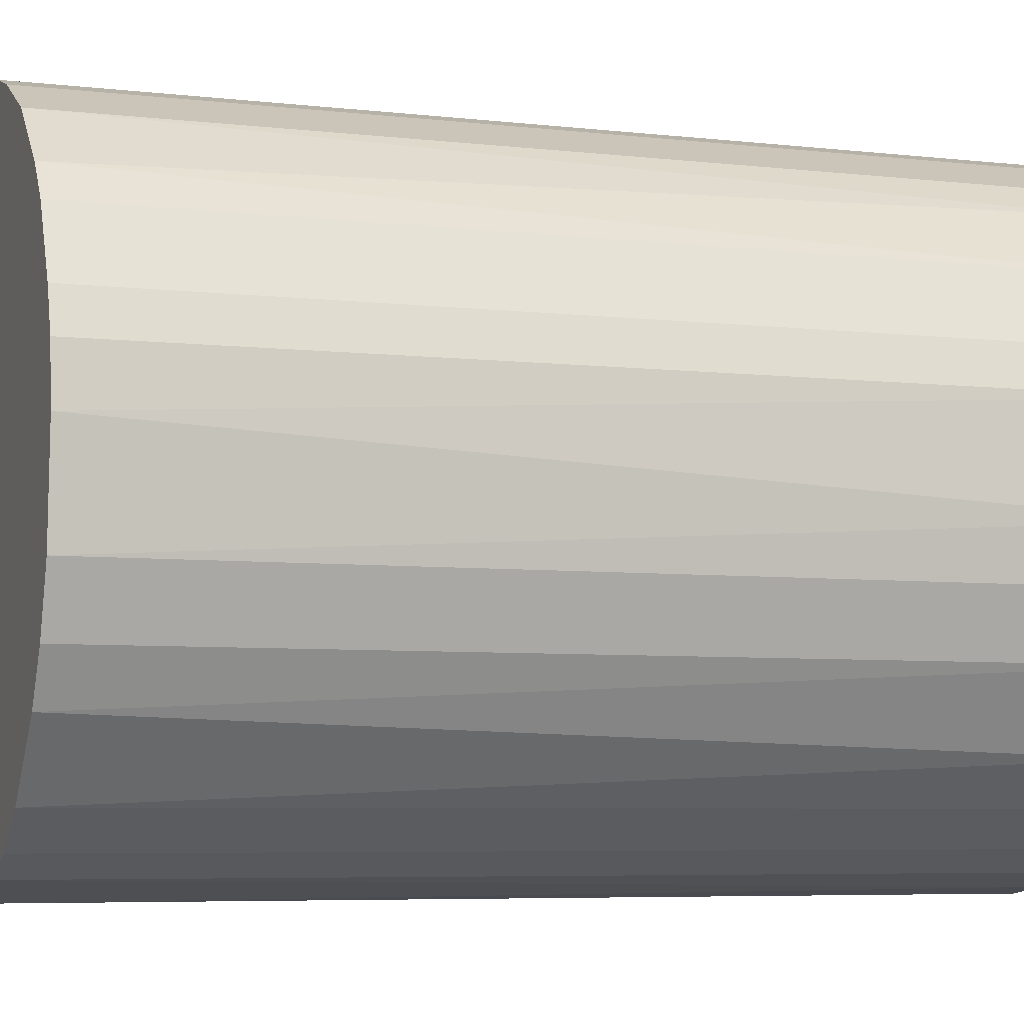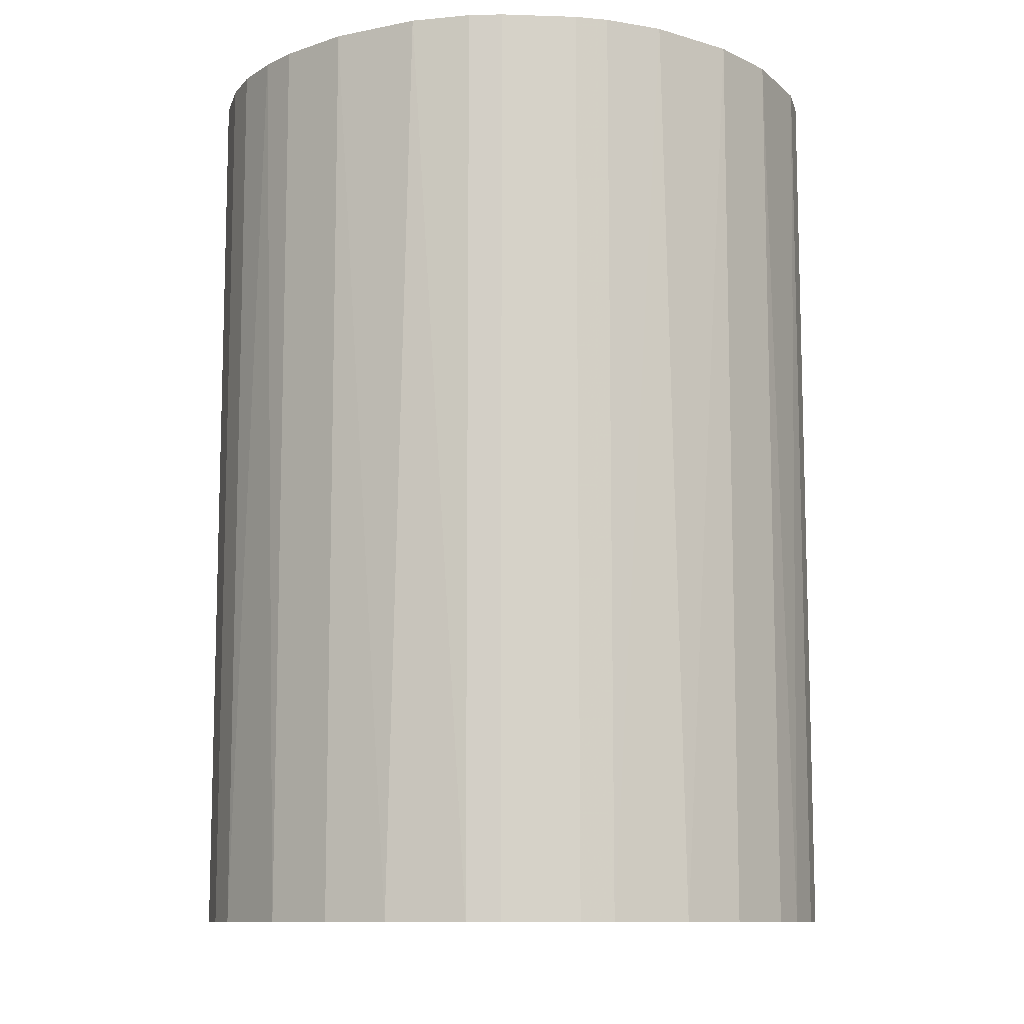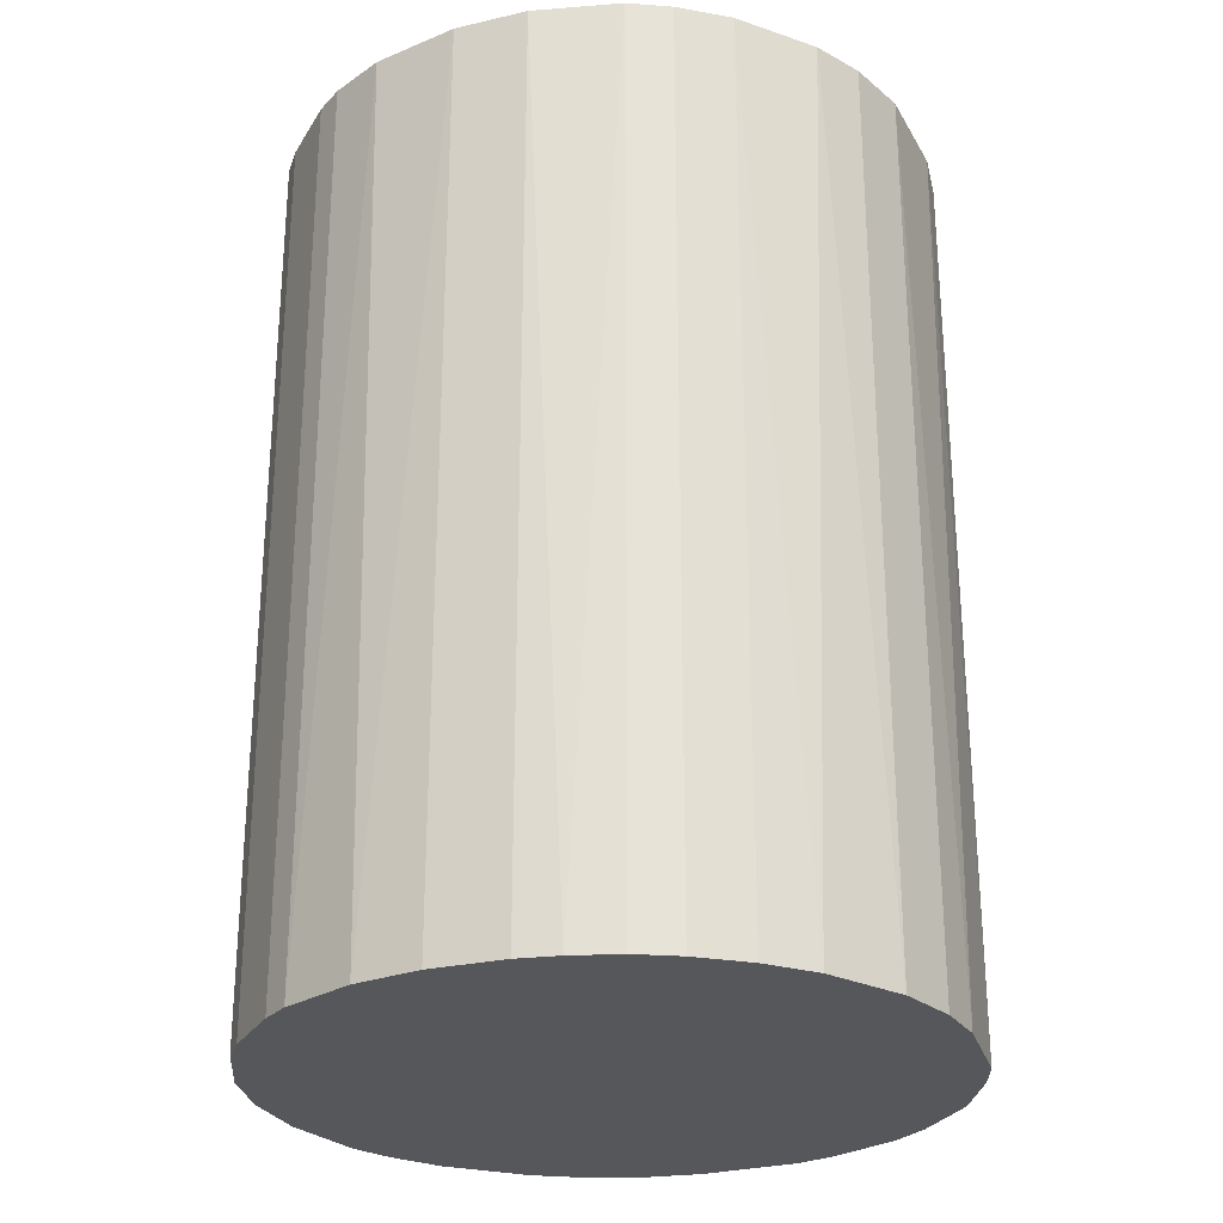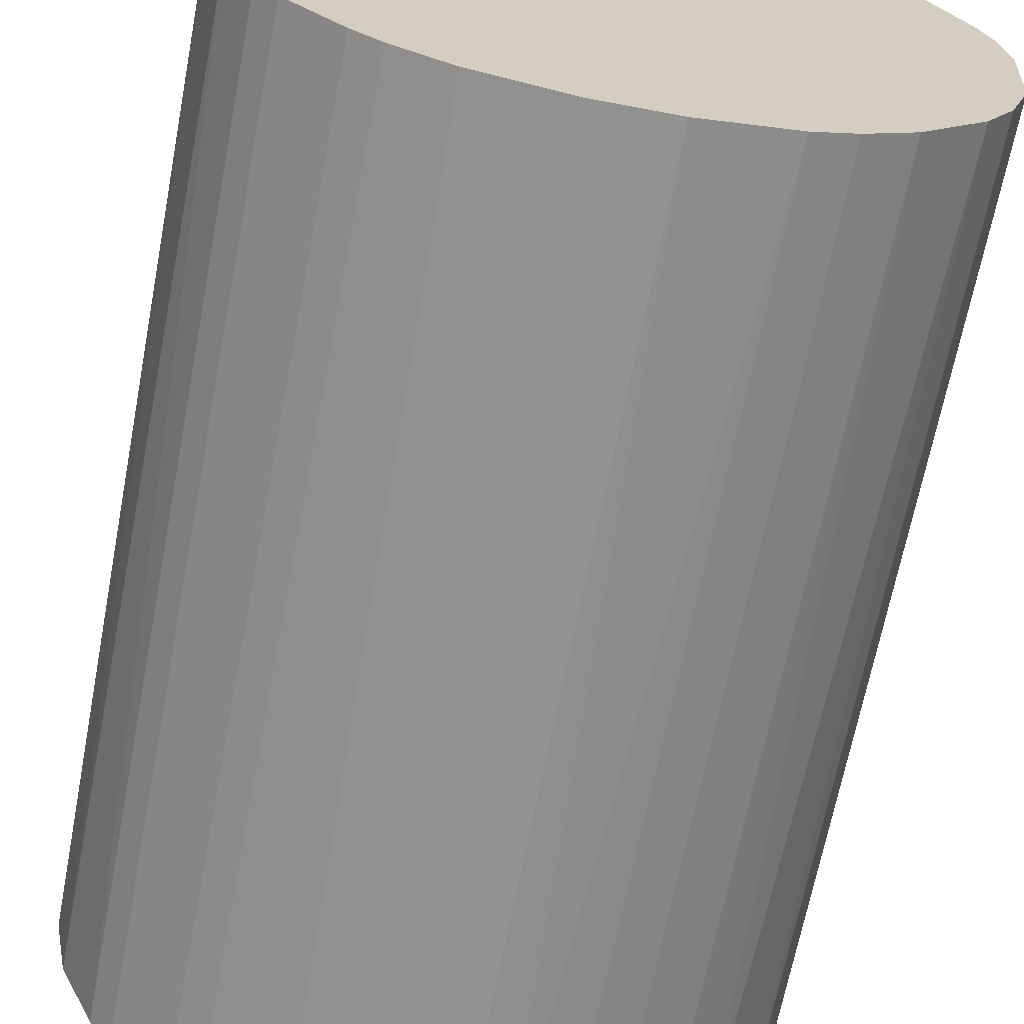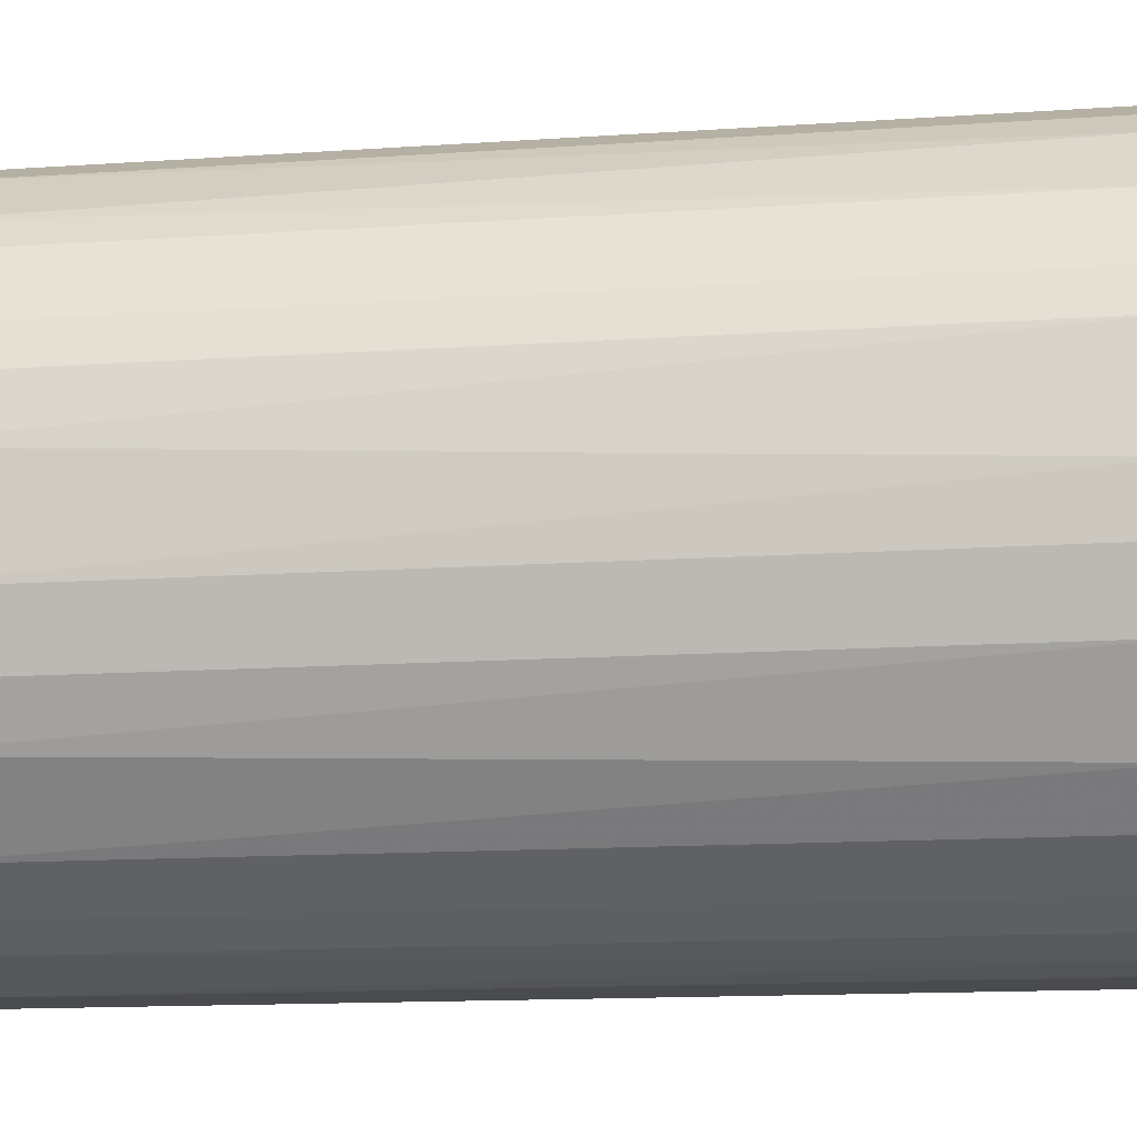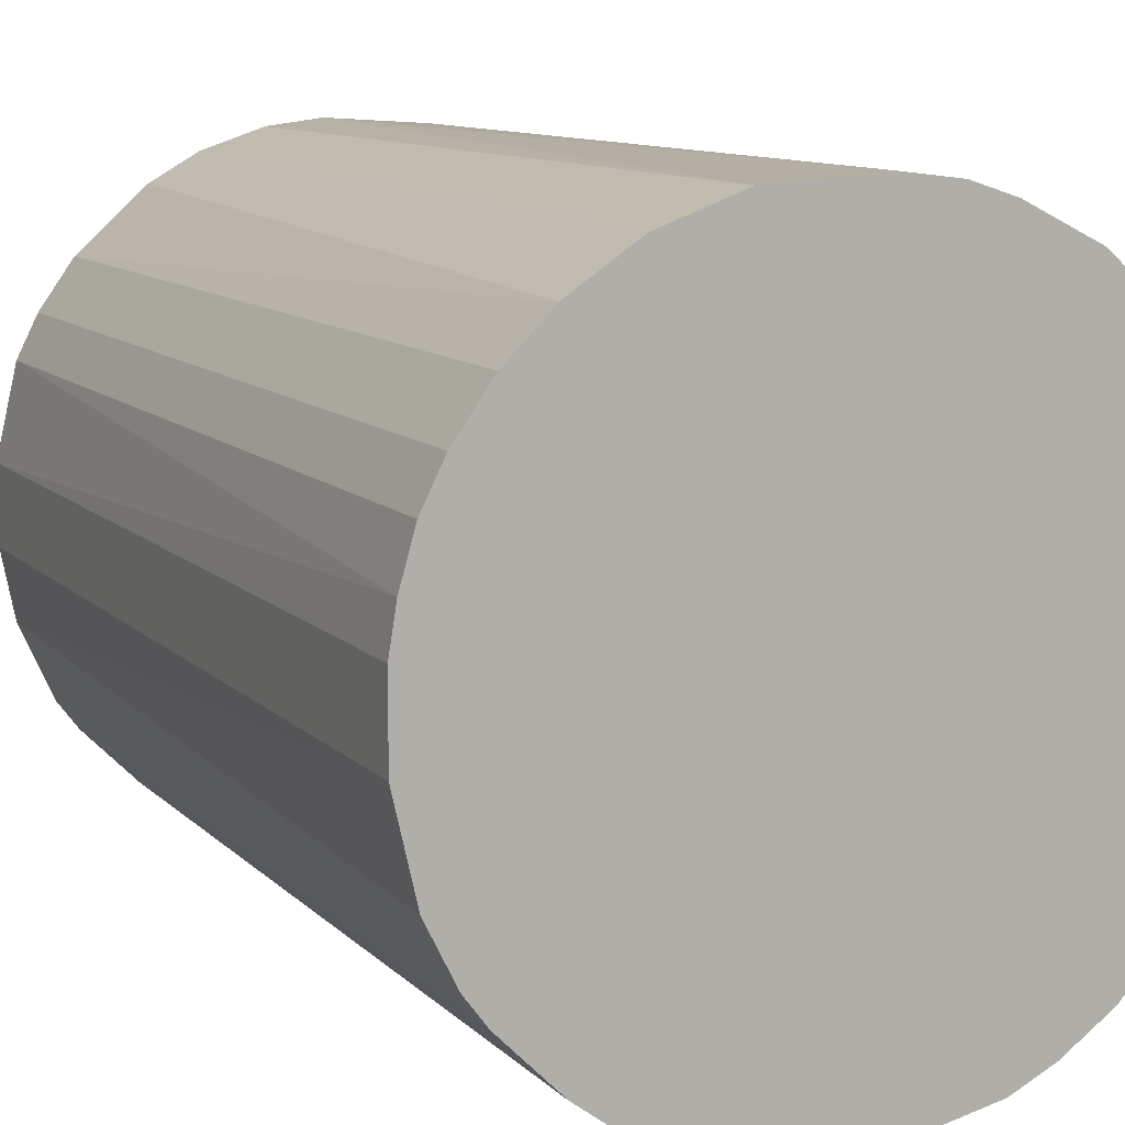
<metadata>
{"format":"obj","ext":"obj","renderer":"f3d","projection":"perspective","resolution":1024,"background":"white","views":[{"elev":-5.9,"azim":70.5,"up":"+Y"},{"elev":-10.5,"azim":-49.8,"up":"+Z"},{"elev":-26.7,"azim":20.0,"up":"+Z"},{"elev":-66.2,"azim":-10.8,"up":"+Y"},{"elev":-14.1,"azim":98.6,"up":"+Y"},{"elev":10.2,"azim":-24.6,"up":"+Y"}]}
</metadata>
<code>
o convex_0
v -0.02343 -0.007779 -0.03434
v 0.02453 0.00181 0.03434
v 0.02403 0.005852 0.03434
v -0.02444 -0.00273 0.03434
v -0.001719 0.02453 -0.03434
v 0.01242 -0.02141 -0.03434
v -0.00273 -0.02444 0.03434
v -0.01131 0.02201 0.03434
v 0.02403 0.005852 -0.03434
v -0.02141 0.01242 -0.03434
v 0.01393 0.02049 0.03434
v -0.01333 -0.0209 -0.03434
v 0.0205 -0.01384 0.03434
v -0.01939 -0.01535 0.03434
v 0.01645 0.01848 -0.03434
v 0.02251 -0.0103 -0.03434
v -0.02141 0.01242 0.03434
v 0.009386 -0.02293 0.03434
v 0.002822 -0.02444 -0.03434
v 0.005852 0.02403 0.03434
v -0.01384 0.02049 -0.03434
v -0.02444 0.002817 -0.03434
v 0.008883 0.02302 -0.03434
v 0.0205 0.01393 0.03434
v -0.01333 -0.0209 0.03434
v -0.007779 -0.02343 -0.03434
v 0.02403 -0.005761 0.03434
v 0.02453 -0.001719 -0.03434
v -0.005761 0.02403 0.03434
v -0.01939 -0.01535 -0.03434
v -0.02394 0.005852 0.03434
v 0.01595 -0.01889 -0.03434
v -0.01586 0.01898 0.03434
v 0.01595 -0.01889 0.03434
v 0.0205 0.01393 -0.03434
v -0.02293 -0.009294 0.03434
v -0.01031 0.02251 -0.03434
v -0.01889 0.01595 -0.03434
v 0.002822 -0.02444 0.03434
v -0.009294 -0.02293 0.03434
v 0.01898 -0.01586 -0.03434
v -0.02293 0.009386 -0.03434
v 0.005852 0.02403 -0.03434
v 0.00181 0.02453 0.03434
v 0.005852 -0.02394 -0.03434
v -0.00273 -0.02444 -0.03434
v -0.02444 -0.00273 -0.03434
v -0.02091 -0.01333 -0.03434
v 0.02302 0.008883 -0.03434
v 0.01848 0.01645 0.03434
v -0.01536 -0.01939 0.03434
v 0.02403 -0.005761 -0.03434
v 0.02251 -0.0103 0.03434
v -0.005761 0.02403 -0.03434
v 0.01393 0.02049 -0.03434
v -0.01889 0.01595 0.03434
v -0.02444 0.002817 0.03434
v 0.008883 0.02302 0.03434
v 0.02302 0.008883 0.03434
v 0.009386 -0.02293 -0.03434
v -0.02293 0.009386 0.03434
v 0.01242 -0.02141 0.03434
v -0.01536 -0.01939 -0.03434
v -0.02091 -0.01333 0.03434
f 36 48 64
f 2 3 4
f 1 5 6
f 2 4 7
f 4 3 8
f 3 2 9
f 6 5 9
f 5 1 10
f 8 3 11
f 1 6 12
f 2 7 13
f 7 4 14
f 9 5 15
f 6 9 16
f 4 8 17
f 13 7 18
f 12 6 19
f 8 11 20
f 5 10 21
f 10 1 22
f 15 5 23
f 11 3 24
f 7 14 25
f 12 19 26
f 2 13 27
f 9 2 28
f 16 9 28
f 2 27 28
f 8 20 29
f 1 12 30
f 4 17 31
f 6 16 32
f 17 8 33
f 8 21 33
f 13 18 34
f 6 32 34
f 9 15 35
f 4 1 36
f 14 4 36
f 5 21 37
f 21 8 37
f 8 29 37
f 10 17 38
f 21 10 38
f 33 21 38
f 18 7 39
f 7 19 39
f 7 25 40
f 25 12 40
f 12 26 40
f 26 7 40
f 16 13 41
f 32 16 41
f 13 34 41
f 34 32 41
f 17 10 42
f 10 22 42
f 22 31 42
f 23 5 43
f 20 23 43
f 5 29 44
f 29 20 44
f 43 5 44
f 20 43 44
f 19 6 45
f 18 39 45
f 39 19 45
f 19 7 46
f 26 19 46
f 7 26 46
f 1 4 47
f 22 1 47
f 4 22 47
f 1 30 48
f 30 14 48
f 36 1 48
f 3 9 49
f 9 35 49
f 35 24 49
f 15 11 50
f 11 24 50
f 35 15 50
f 24 35 50
f 12 25 51
f 25 14 51
f 14 30 51
f 27 16 52
f 16 28 52
f 28 27 52
f 13 16 53
f 27 13 53
f 16 27 53
f 29 5 54
f 5 37 54
f 37 29 54
f 11 15 55
f 15 23 55
f 23 11 55
f 17 33 56
f 38 17 56
f 33 38 56
f 22 4 57
f 4 31 57
f 31 22 57
f 20 11 58
f 11 23 58
f 23 20 58
f 24 3 59
f 3 49 59
f 49 24 59
f 6 18 60
f 45 6 60
f 18 45 60
f 31 17 61
f 17 42 61
f 42 31 61
f 18 6 62
f 6 34 62
f 34 18 62
f 30 12 63
f 12 51 63
f 51 30 63
f 14 36 64
f 48 14 64

</code>
